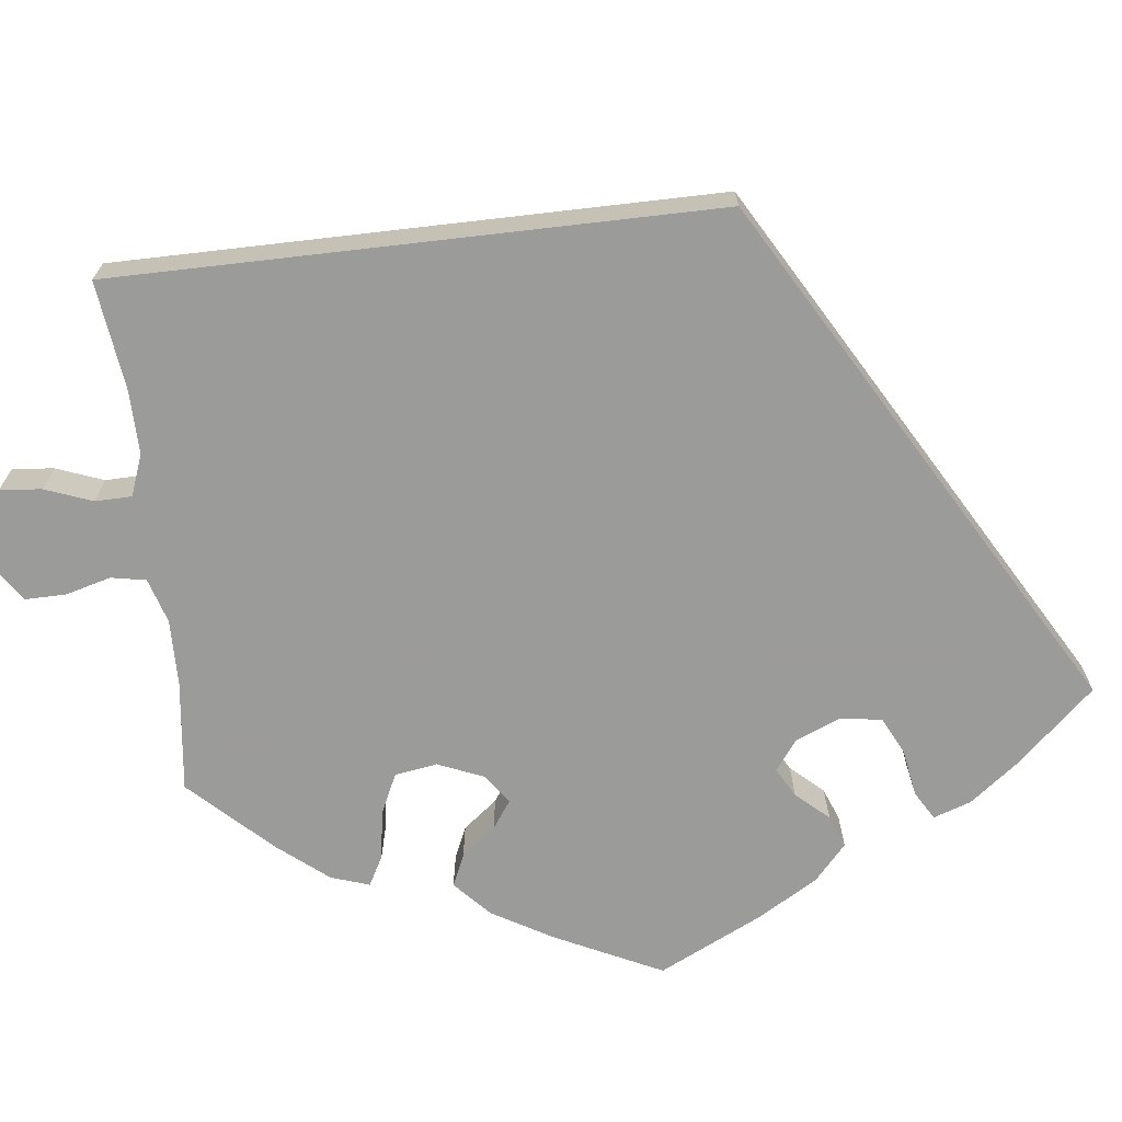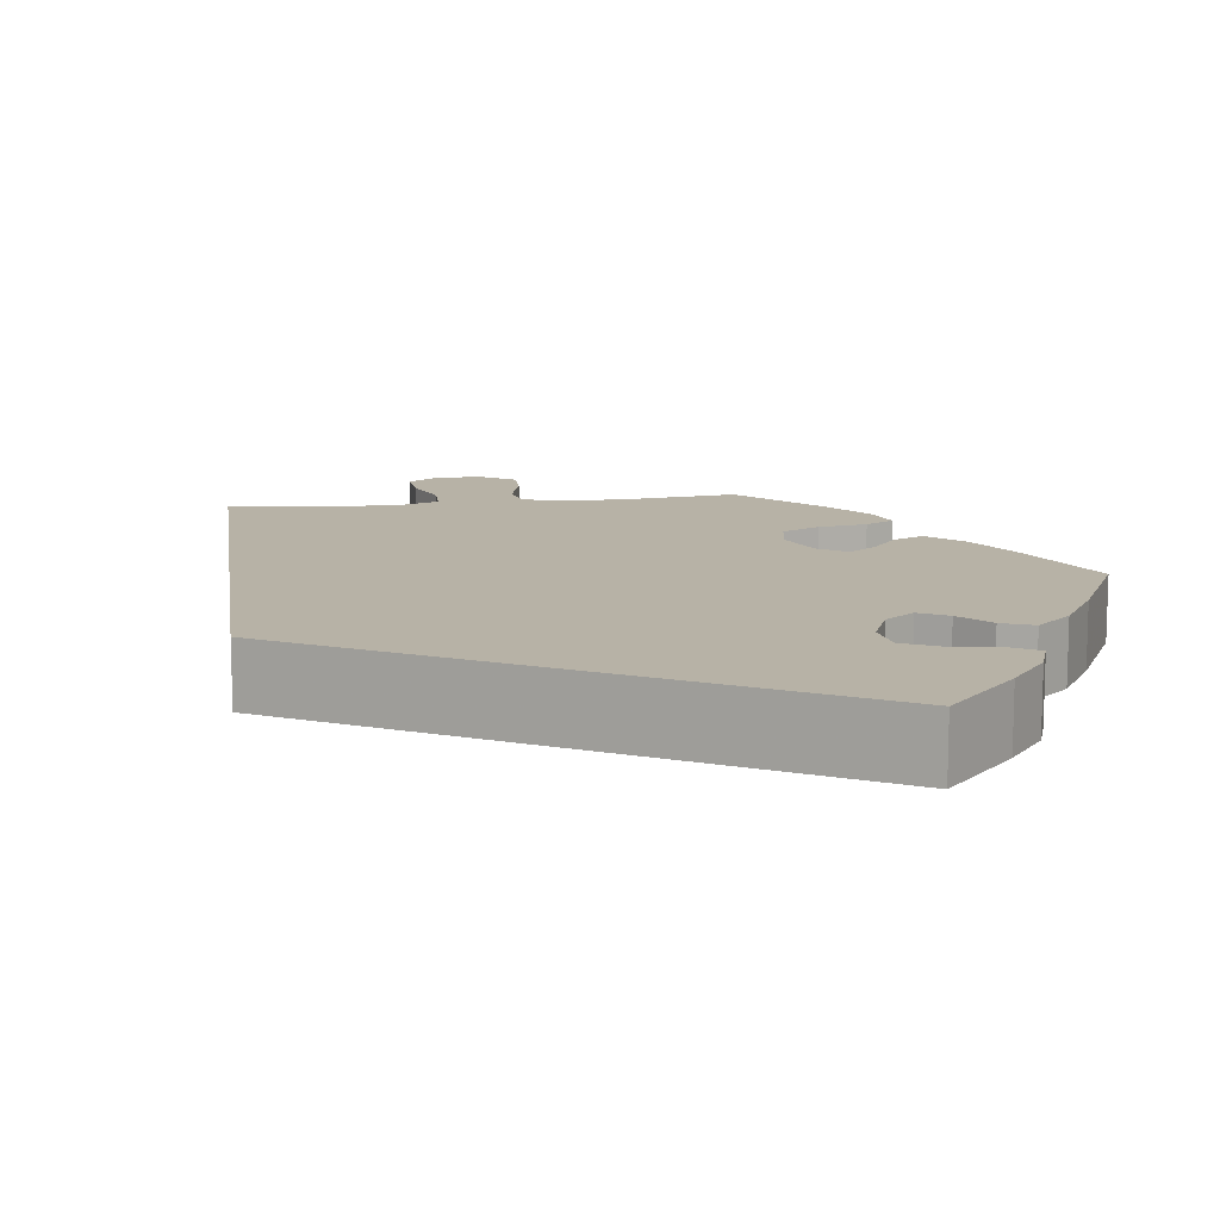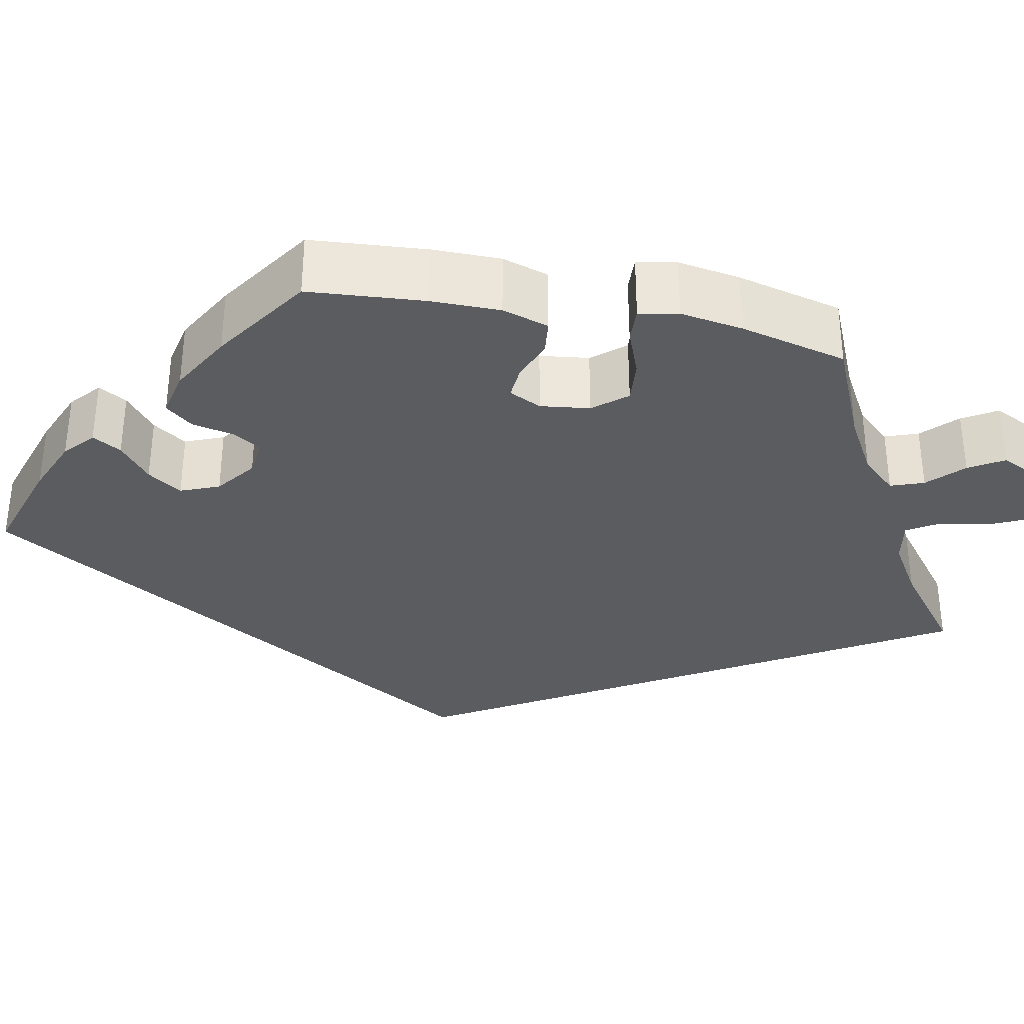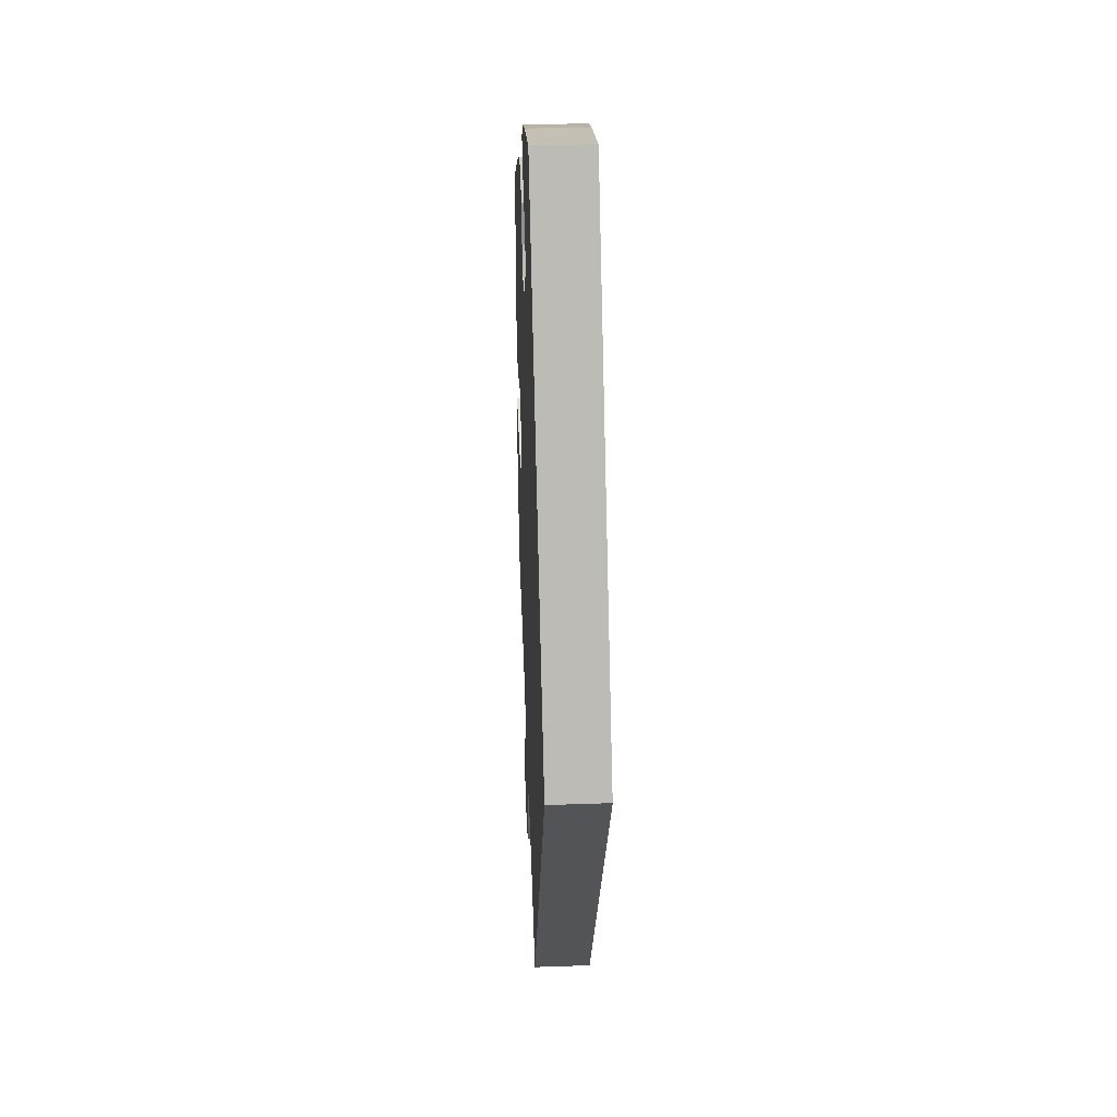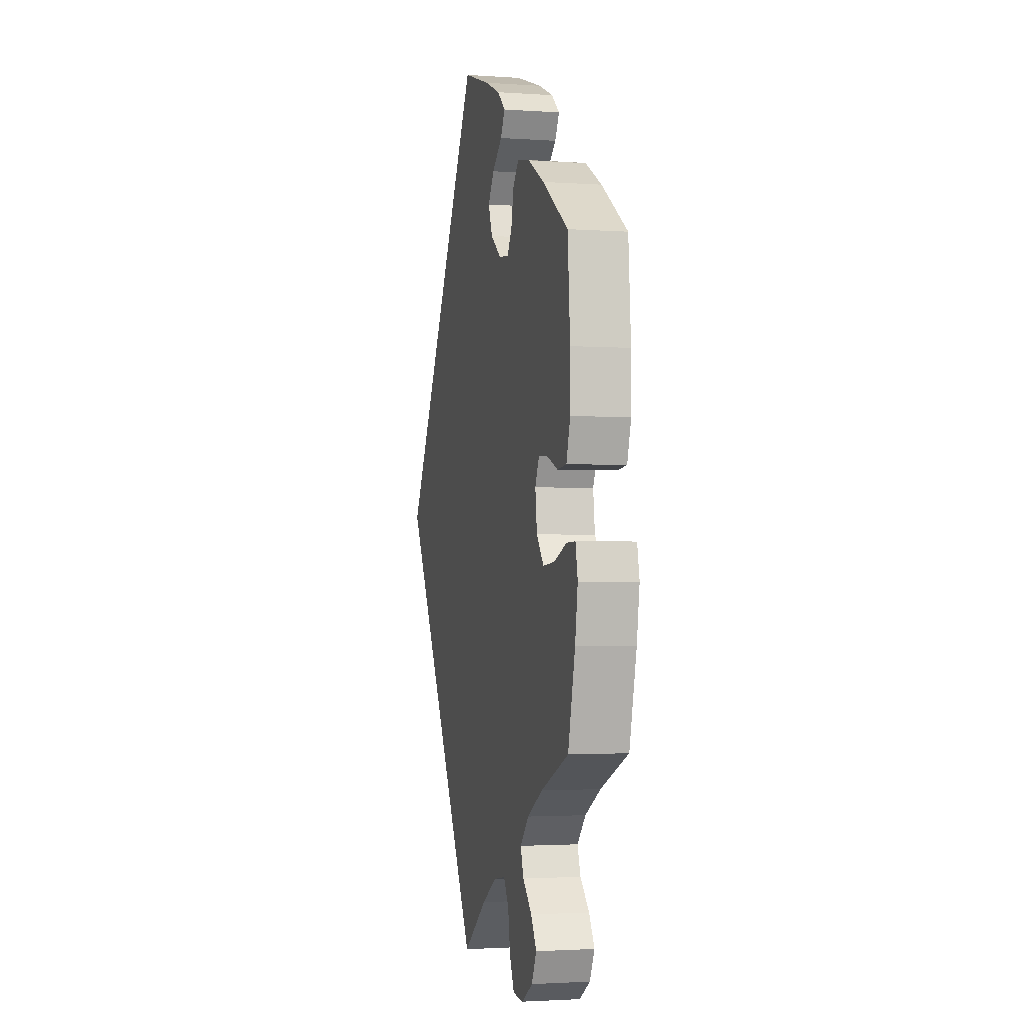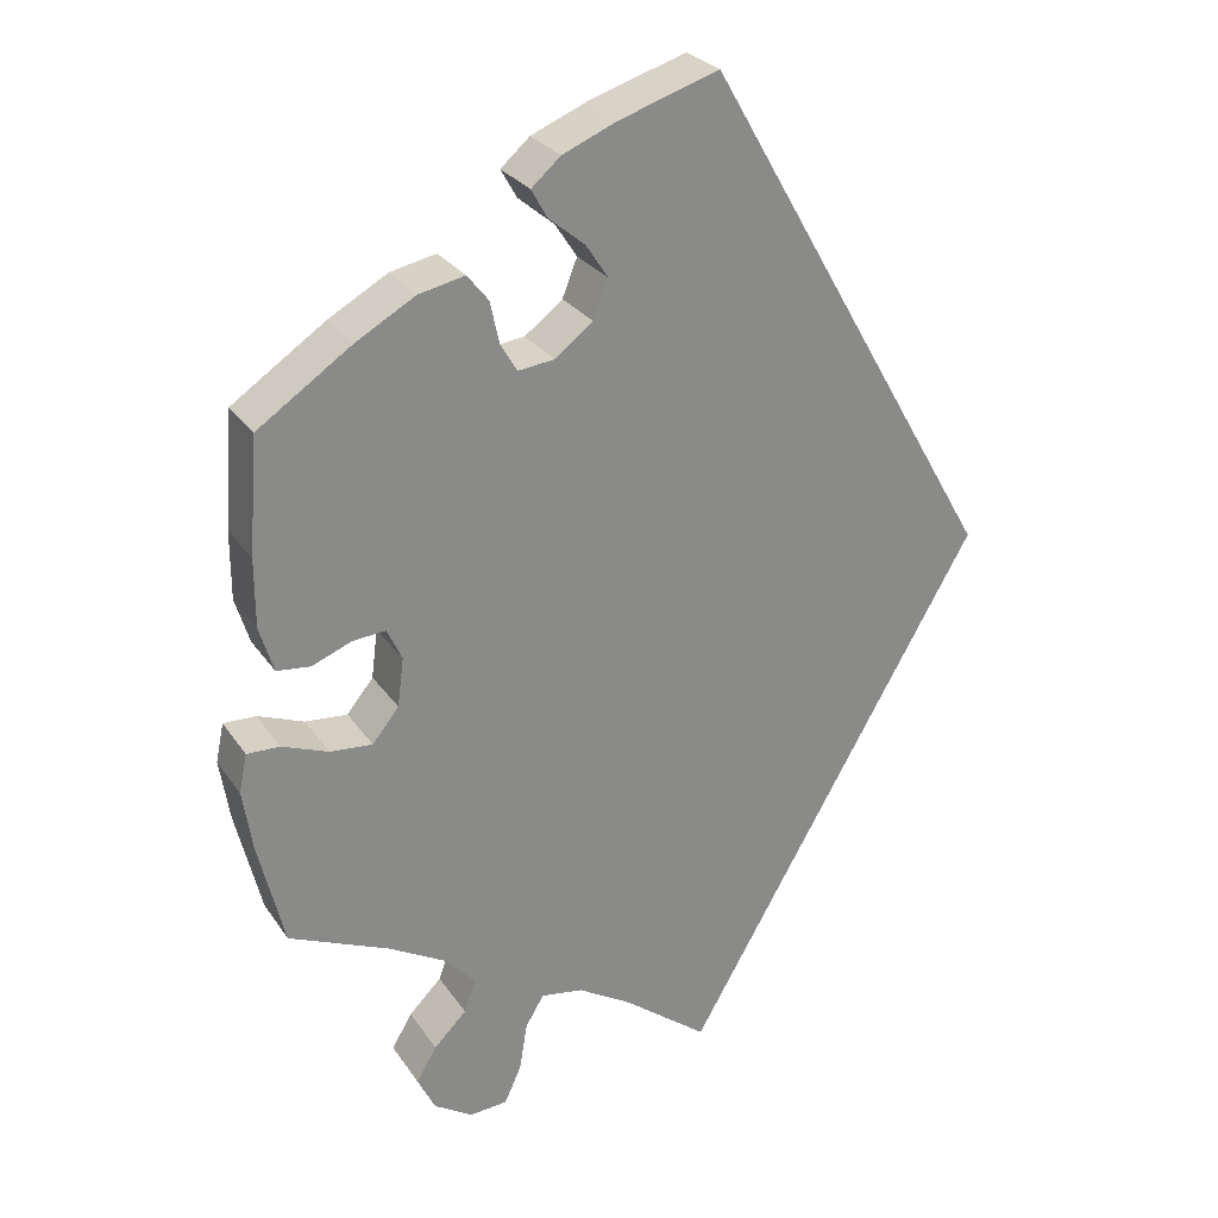
<metadata>
{"format":"obj","ext":"obj","renderer":"f3d","projection":"perspective","resolution":1024,"background":"white","views":[{"elev":-69.6,"azim":-113.4,"up":"+Y"},{"elev":12.3,"azim":-37.7,"up":"+Y"},{"elev":-34.7,"azim":78.9,"up":"+Y"},{"elev":36.2,"azim":-92.7,"up":"+Z"},{"elev":-2.2,"azim":76.1,"up":"+Z"},{"elev":27.3,"azim":153.0,"up":"+Z"}]}
</metadata>
<code>
v 0.111 0.07 0.542
v 0.173 0.07 0.516
v 0.206 0.07 0.487
v 0.188 0.07 0.455
v 0.147 0.07 0.421
v 0.122 0.07 0.383
v 0.139 0.07 0.34
v 0.182 0.07 0.307
v 0.223 0.07 0.302
v 0.242 0.07 0.334
v 0.252 0.07 0.381
v 0.276 0.07 0.411
v 0.328 0.07 0.4
v 0.395 0.07 0.362
v 0.501 0.07 0.29
v 0.511 0.07 0.159
v 0.511 0.07 0.082
v 0.495 0.07 0.03
v 0.457 0.07 0.026
v 0.412 0.07 0.044
v 0.375 0.07 0.047
v 0.358 0.07 0.011
v 0.365 0.07 -0.044
v 0.395 0.07 -0.081
v 0.443 0.07 -0.077
v 0.495 0.07 -0.057
v 0.532 0.07 -0.056
v 0.541 0.07 -0.1
v 0.53 0.07 -0.17
v 0.501 0.07 -0.289
v 0.387 0.07 -0.338
v 0.323 0.07 -0.374
v 0.288 0.07 -0.412
v 0.301 0.07 -0.449
v 0.338 0.07 -0.486
v 0.361 0.07 -0.525
v 0.341 0.07 -0.566
v 0.297 0.07 -0.594
v 0.254 0.07 -0.591
v 0.235 0.07 -0.549
v 0.226 0.07 -0.494
v 0.205 0.07 -0.459
v 0.157 0.07 -0.467
v 0.096 0.07 -0.504
v 0 0.07 -0.578
v -0.334 0.07 0
v -0.001 0.07 0.578
v 0.111 0 0.542
v 0.173 0 0.516
v 0.206 0 0.487
v 0.188 0 0.455
v 0.147 0 0.421
v 0.122 0 0.383
v 0.139 0 0.34
v 0.182 0 0.307
v 0.223 0 0.302
v 0.242 0 0.334
v 0.252 0 0.381
v 0.276 0 0.411
v 0.328 0 0.4
v 0.395 0 0.362
v 0.501 0 0.29
v 0.511 0 0.159
v 0.511 0 0.082
v 0.495 0 0.03
v 0.457 0 0.026
v 0.412 0 0.044
v 0.375 0 0.047
v 0.358 0 0.011
v 0.365 0 -0.044
v 0.395 0 -0.081
v 0.443 0 -0.077
v 0.495 0 -0.057
v 0.532 0 -0.056
v 0.541 0 -0.1
v 0.53 0 -0.17
v 0.501 0 -0.289
v 0.387 0 -0.338
v 0.323 0 -0.374
v 0.288 0 -0.412
v 0.301 0 -0.449
v 0.338 0 -0.486
v 0.361 0 -0.525
v 0.341 0 -0.566
v 0.297 0 -0.594
v 0.254 0 -0.591
v 0.235 0 -0.549
v 0.226 0 -0.494
v 0.205 0 -0.459
v 0.157 0 -0.467
v 0.096 0 -0.504
v 0 0 -0.578
v -0.334 0 0
v -0.001 0 0.578
f 44 45 46 47
f 43 44 47 1
f 38 39 40 41
f 38 41 42
f 37 38 42
f 34 35 36 37
f 33 34 37 42
f 32 33 42 43
f 28 29 30 31
f 25 26 27 28
f 24 25 28 31
f 23 24 31 32
f 17 18 19 20
f 17 20 21
f 16 17 21
f 15 16 21
f 14 15 21
f 13 14 21 22
f 10 11 12 13
f 9 10 13 22
f 2 3 4 5
f 2 5 6
f 1 2 6
f 43 1 6
f 32 43 6 7
f 23 32 7 8
f 8 9 22 23
f 94 93 92 91
f 48 94 91 90
f 88 87 86 85
f 89 88 85
f 89 85 84
f 84 83 82 81
f 89 84 81 80
f 90 89 80 79
f 78 77 76 75
f 75 74 73 72
f 78 75 72 71
f 79 78 71 70
f 67 66 65 64
f 68 67 64
f 68 64 63
f 68 63 62
f 68 62 61
f 69 68 61 60
f 60 59 58 57
f 69 60 57 56
f 52 51 50 49
f 53 52 49
f 53 49 48
f 53 48 90
f 54 53 90 79
f 55 54 79 70
f 70 69 56 55
f 1 48 49 2
f 2 49 50 3
f 3 50 51 4
f 4 51 52 5
f 5 52 53 6
f 6 53 54 7
f 7 54 55 8
f 8 55 56 9
f 9 56 57 10
f 10 57 58 11
f 11 58 59 12
f 12 59 60 13
f 13 60 61 14
f 14 61 62 15
f 15 62 63 16
f 16 63 64 17
f 17 64 65 18
f 18 65 66 19
f 19 66 67 20
f 20 67 68 21
f 21 68 69 22
f 22 69 70 23
f 23 70 71 24
f 24 71 72 25
f 25 72 73 26
f 26 73 74 27
f 27 74 75 28
f 28 75 76 29
f 29 76 77 30
f 30 77 78 31
f 31 78 79 32
f 32 79 80 33
f 33 80 81 34
f 34 81 82 35
f 35 82 83 36
f 36 83 84 37
f 37 84 85 38
f 38 85 86 39
f 39 86 87 40
f 40 87 88 41
f 41 88 89 42
f 42 89 90 43
f 43 90 91 44
f 44 91 92 45
f 45 92 93 46
f 46 93 94 47
f 47 94 48 1

</code>
